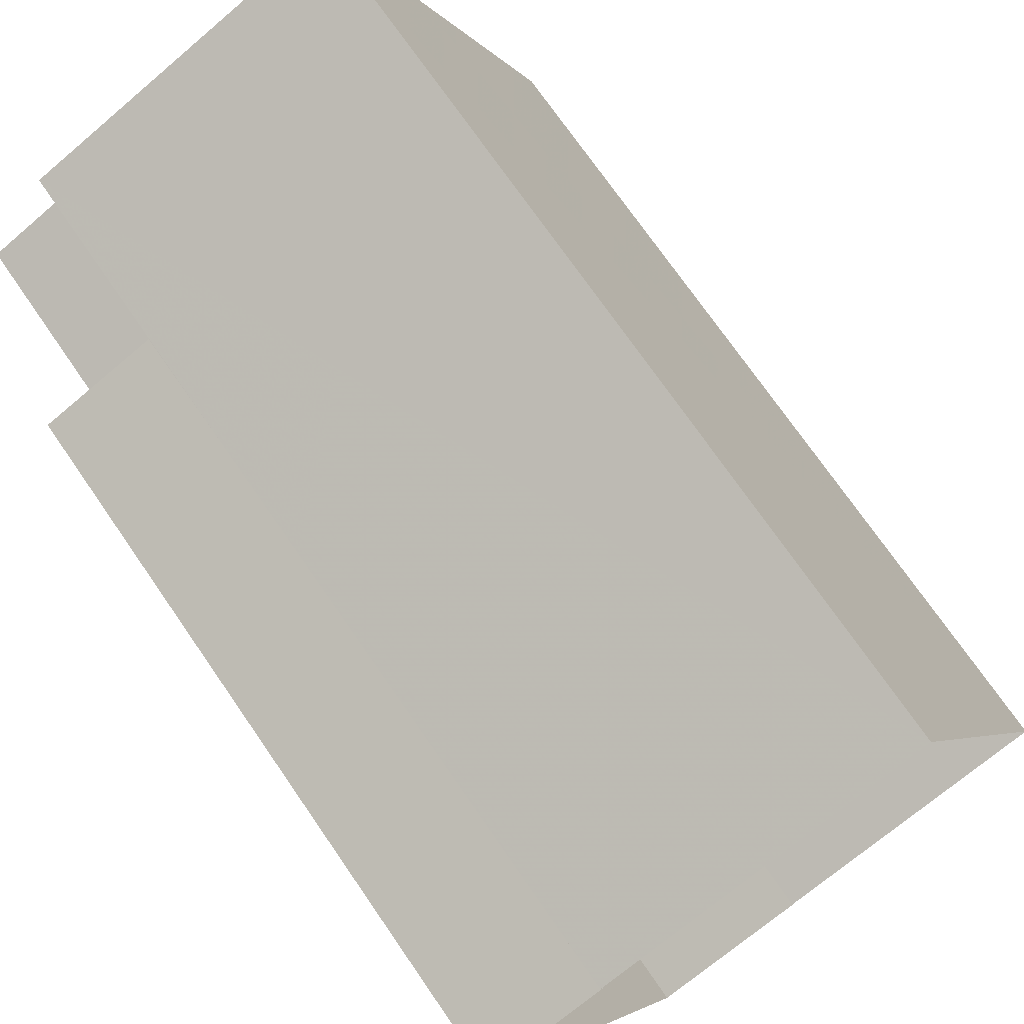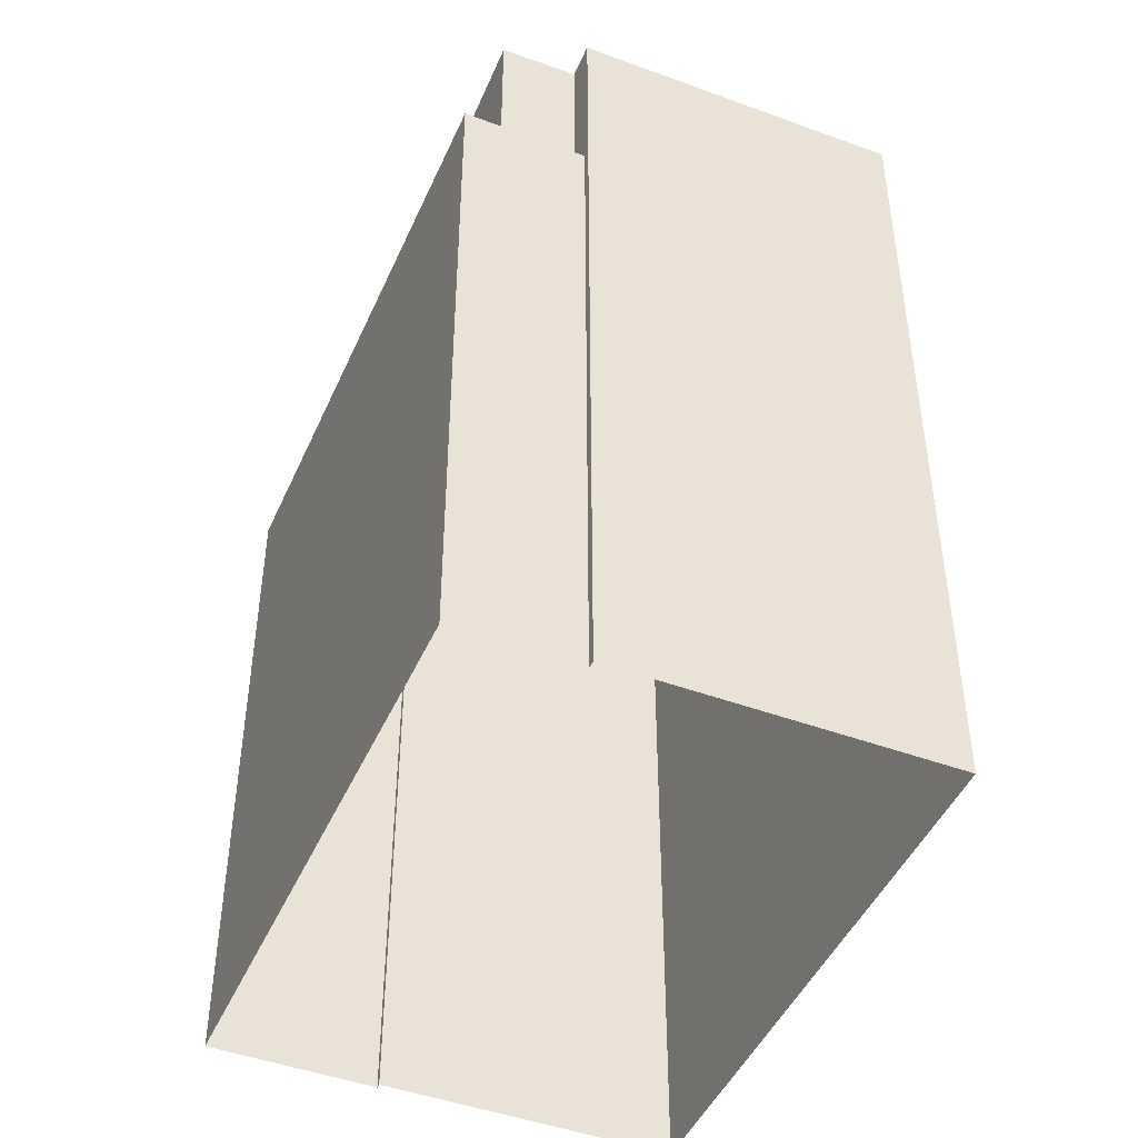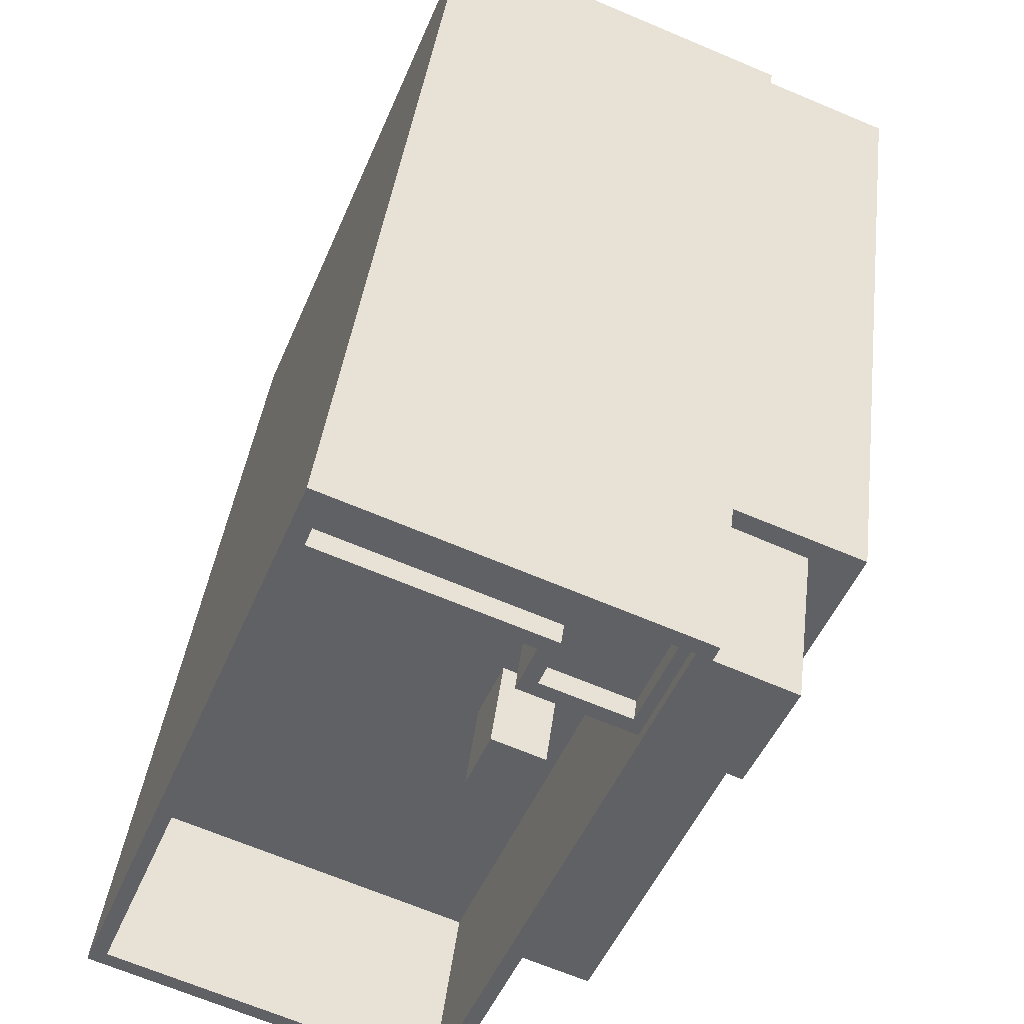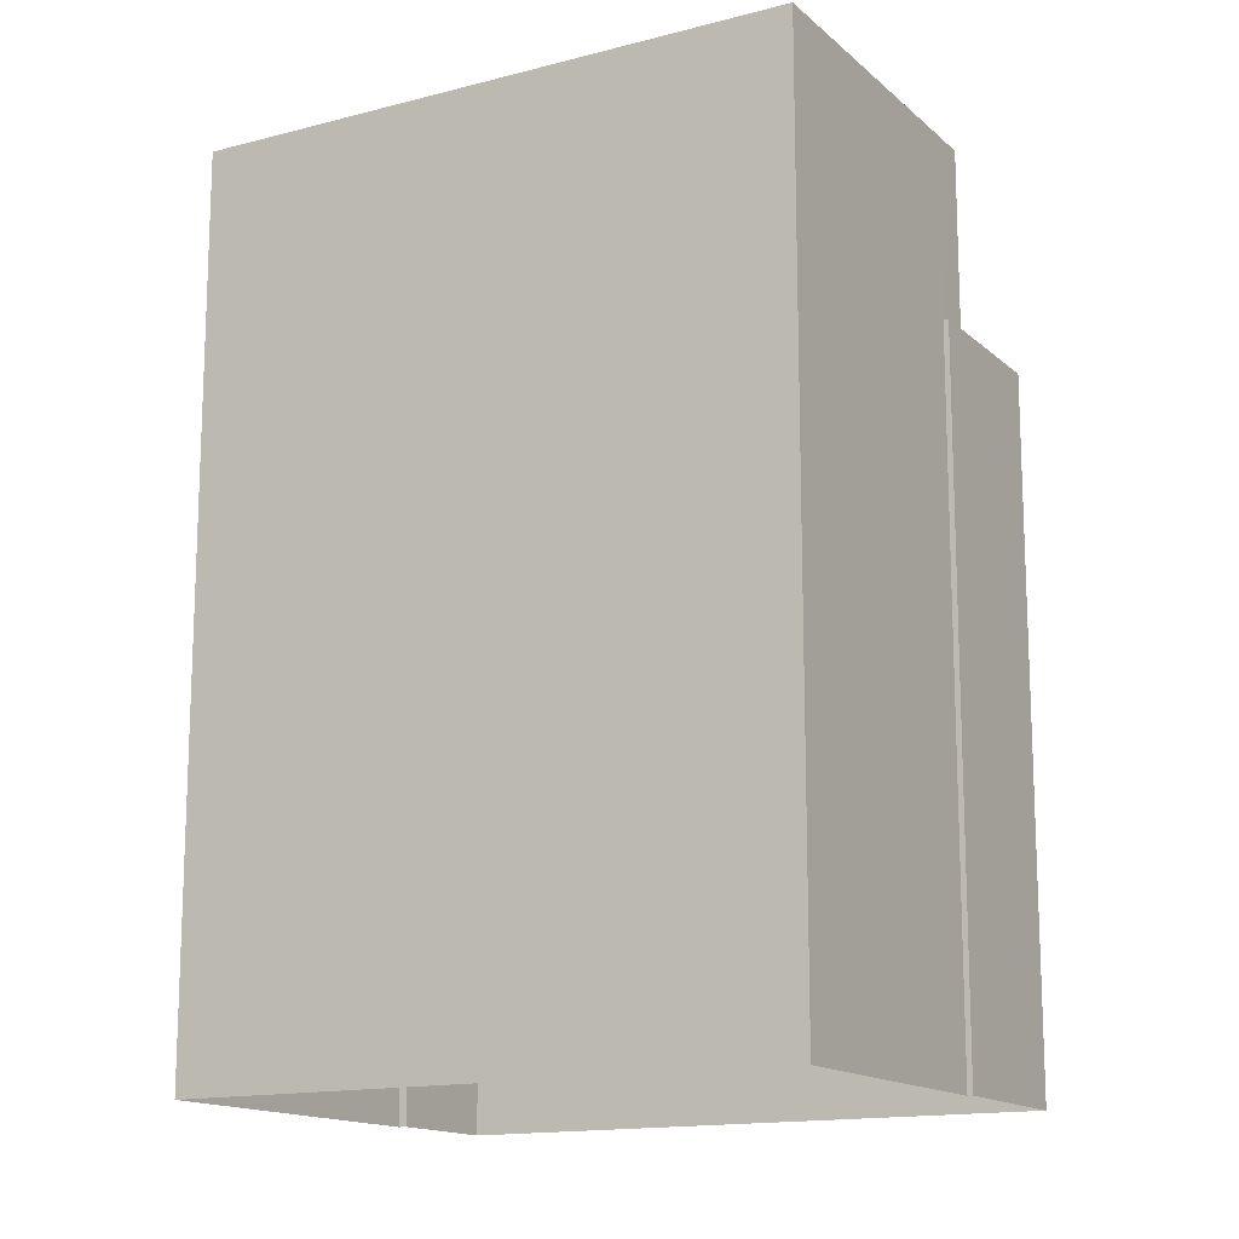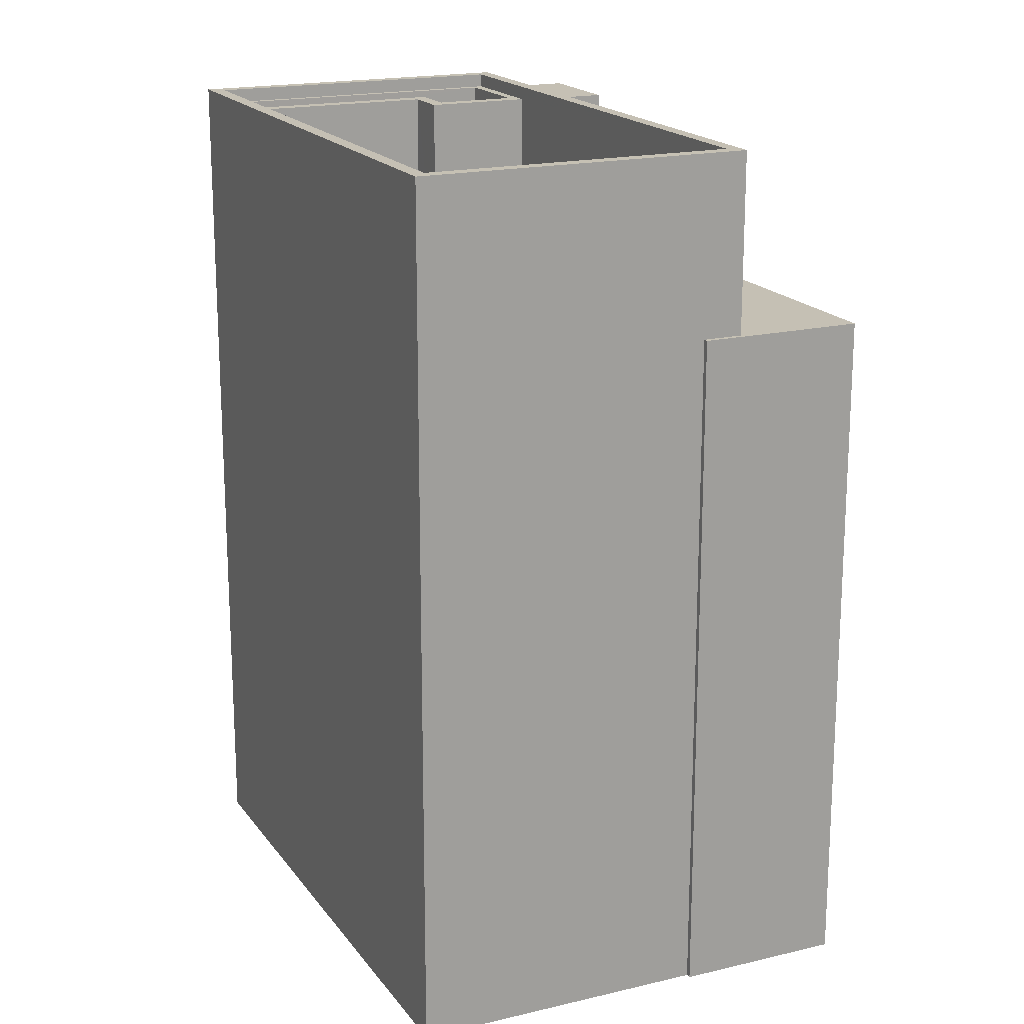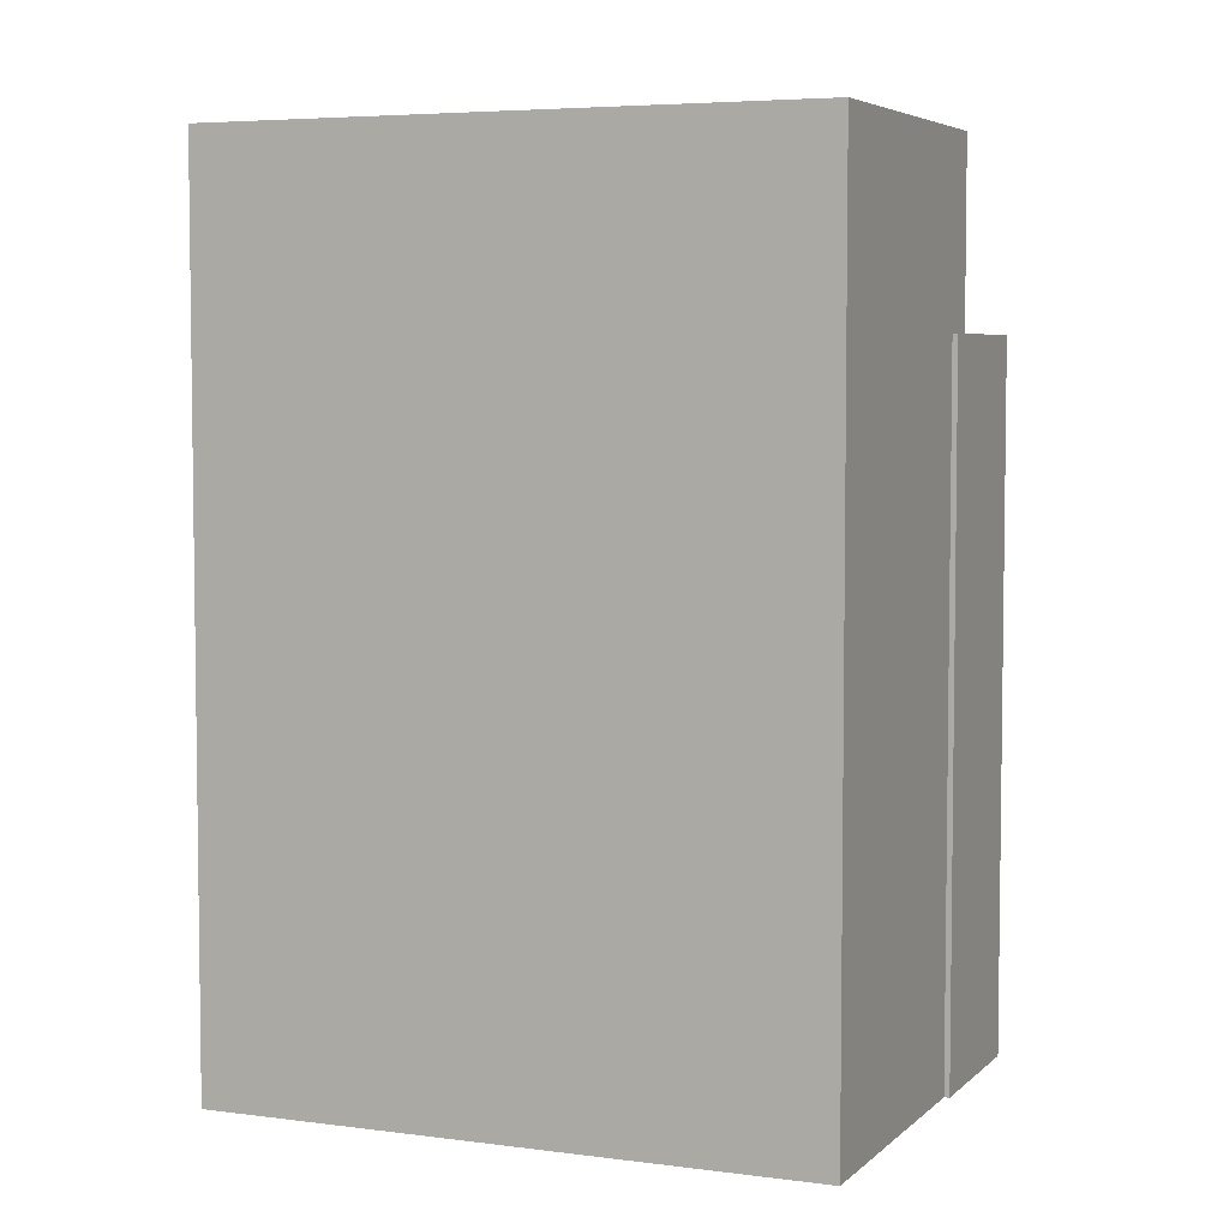
<metadata>
{"format":"obj","ext":"obj","renderer":"f3d","projection":"perspective","resolution":1024,"background":"white","views":[{"elev":73.2,"azim":145.4,"up":"+Y"},{"elev":-46.0,"azim":135.1,"up":"+Z"},{"elev":39.3,"azim":6.9,"up":"+Y"},{"elev":-14.7,"azim":-82.3,"up":"+Z"},{"elev":18.4,"azim":-46.8,"up":"+Z"},{"elev":5.1,"azim":-89.0,"up":"+Z"}]}
</metadata>
<code>
v -7330 -3.753e+04 22.81
v -7330 -3.753e+04 27.49
v -7328 -3.753e+04 27.49
v -7328 -3.753e+04 22.81
v -7329 -3.753e+04 22.81
v -7329 -3.753e+04 27.49
v -7331 -3.753e+04 22.81
v -7331 -3.753e+04 27.49
v -7333 -3.755e+04 22.81
v -7337 -3.754e+04 3.386
v -7333 -3.755e+04 3.385
v -7337 -3.754e+04 22.81
v -7337 -3.754e+04 22.81
v -7337 -3.754e+04 3.386
v -7330 -3.753e+04 22.81
v -7326 -3.753e+04 3.384
v -7330 -3.753e+04 3.386
v -7330 -3.753e+04 22.81
v -7326 -3.753e+04 22.81
v -7330 -3.753e+04 3.386
v -7330 -3.753e+04 27.88
v -7332 -3.754e+04 22.81
v -7336 -3.754e+04 27.88
v -7336 -3.754e+04 22.81
v -7345 -3.754e+04 3.39
v -7338 -3.752e+04 27.89
v -7338 -3.752e+04 3.389
v -7345 -3.754e+04 27.89
v -7336 -3.754e+04 22.88
v -7338 -3.754e+04 22.88
v -7336 -3.754e+04 27.88
v -7344 -3.754e+04 22.89
v -7344 -3.754e+04 27.89
v -7338 -3.753e+04 27.5
v -7338 -3.753e+04 27.89
v -7338 -3.753e+04 27.5
v -7339 -3.753e+04 22.89
v -7339 -3.753e+04 22.89
v -7339 -3.753e+04 27.5
v -7330 -3.753e+04 27.88
v -7330 -3.753e+04 27.5
v -7331 -3.753e+04 27.5
v -7331 -3.753e+04 27.5
v -7331 -3.753e+04 22.88
v -7335 -3.753e+04 22.88
v -7335 -3.753e+04 25.39
v -7334 -3.753e+04 25.39
v -7334 -3.753e+04 22.88
v -7334 -3.754e+04 22.88
v -7334 -3.754e+04 25.39
v -7335 -3.754e+04 22.88
v -7335 -3.754e+04 25.39
v -7331 -3.753e+04 26.9
v -7330 -3.753e+04 27.5
v -7330 -3.753e+04 26.9
v -7331 -3.753e+04 27.5
v -7333 -3.753e+04 26.9
v -7333 -3.753e+04 27.5
v -7333 -3.753e+04 26.9
v -7333 -3.753e+04 27.5
v -7339 -3.753e+04 26.9
v -7339 -3.753e+04 27.5
v -7338 -3.753e+04 26.9
v -7338 -3.753e+04 27.5
v -7333 -3.753e+04 22.88
v -7334 -3.753e+04 27.5
v -7334 -3.753e+04 22.88
v -7334 -3.753e+04 22.88
v -7334 -3.753e+04 27.5
v -7334 -3.753e+04 22.88
v -7336 -3.753e+04 22.89
v -7335 -3.753e+04 23.07
v -7336 -3.753e+04 23.07
v -7335 -3.753e+04 22.89
v -7340 -3.753e+04 22.89
v -7340 -3.753e+04 23.07
v -7339 -3.753e+04 23.07
v -7339 -3.753e+04 22.89
f 10 14 11
f 16 11 17
f 14 25 27
f 20 17 27
f 11 14 17
f 17 14 27
f 1 2 3
f 4 1 3
f 5 3 6
f 5 4 3
f 7 6 8
f 7 5 6
f 7 8 2
f 1 7 2
f 9 10 11
f 9 12 10
f 13 10 12
f 13 14 10
f 15 16 17
f 17 18 15
f 19 16 15
f 19 9 11
f 16 19 11
f 17 20 18
f 20 21 18
f 22 23 24
f 22 21 23
f 18 21 22
f 25 26 27
f 25 28 26
f 27 21 20
f 27 26 21
f 25 13 28
f 28 13 23
f 25 14 13
f 23 13 24
f 29 30 31
f 30 32 33
f 30 33 31
f 34 35 36
f 37 38 39
f 36 35 39
f 37 33 32
f 39 35 33
f 37 39 33
f 40 35 34
f 41 40 34
f 31 40 42
f 42 29 31
f 41 43 40
f 42 44 29
f 42 40 43
f 45 46 47
f 48 45 47
f 49 47 50
f 49 48 47
f 51 50 52
f 51 49 50
f 51 52 46
f 45 51 46
f 53 54 55
f 53 56 54
f 57 56 53
f 57 58 56
f 58 57 59
f 60 58 59
f 60 59 61
f 62 60 61
f 62 61 63
f 64 62 63
f 54 64 63
f 55 54 63
f 44 42 65
f 42 66 65
f 66 67 65
f 67 66 68
f 66 69 68
f 69 70 68
f 69 38 70
f 69 39 38
f 71 72 73
f 71 74 72
f 75 73 76
f 75 71 73
f 75 76 77
f 78 75 77
f 78 77 72
f 74 78 72
f 6 3 2
f 8 6 2
f 19 15 4
f 9 19 5
f 9 24 12
f 15 1 4
f 24 13 12
f 5 7 22
f 24 9 22
f 19 4 5
f 9 5 22
f 15 18 1
f 1 18 7
f 18 22 7
f 21 26 35
f 33 23 31
f 28 23 33
f 28 35 26
f 21 35 40
f 35 28 33
f 51 30 49
f 30 29 49
f 45 48 65
f 49 29 44
f 48 49 44
f 65 48 44
f 68 70 74
f 78 74 38
f 78 38 37
f 74 70 38
f 32 30 51
f 37 32 75
f 45 65 71
f 74 67 68
f 51 45 71
f 65 67 71
f 37 75 78
f 71 67 74
f 75 51 71
f 32 51 75
f 31 23 21
f 40 31 21
f 50 47 46
f 52 50 46
f 57 53 59
f 61 59 63
f 63 59 55
f 59 53 55
f 39 62 36
f 36 62 64
f 39 69 62
f 58 69 66
f 42 58 66
f 62 69 60
f 60 69 58
f 42 56 58
f 43 56 42
f 34 36 64
f 43 41 56
f 34 54 41
f 56 41 54
f 54 34 64
f 76 73 72
f 77 76 72

</code>
